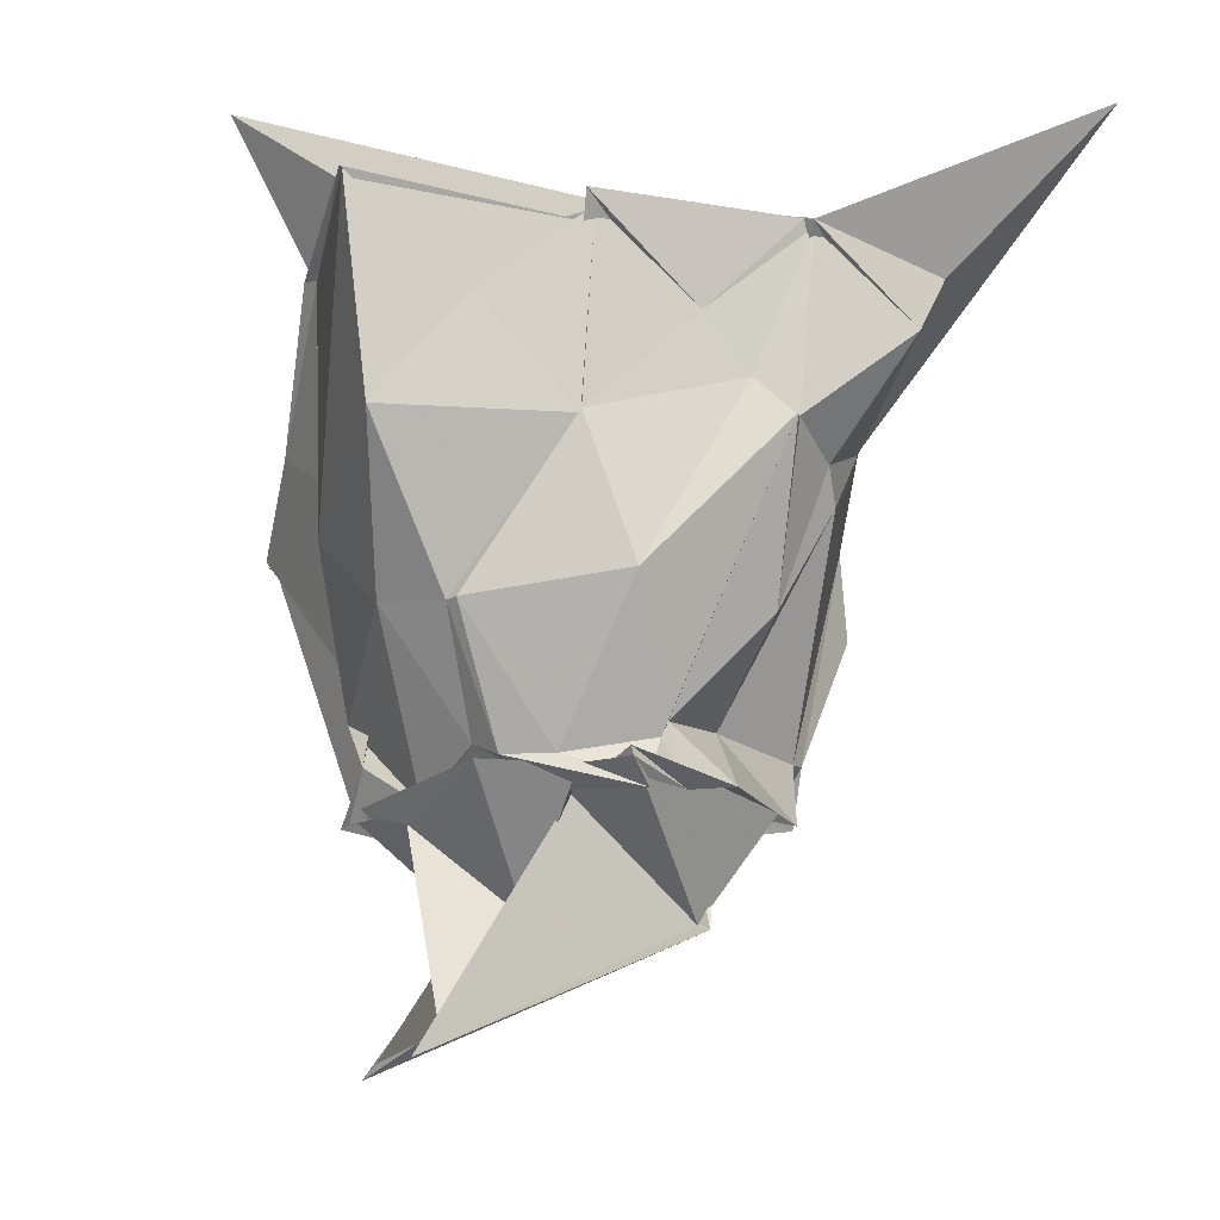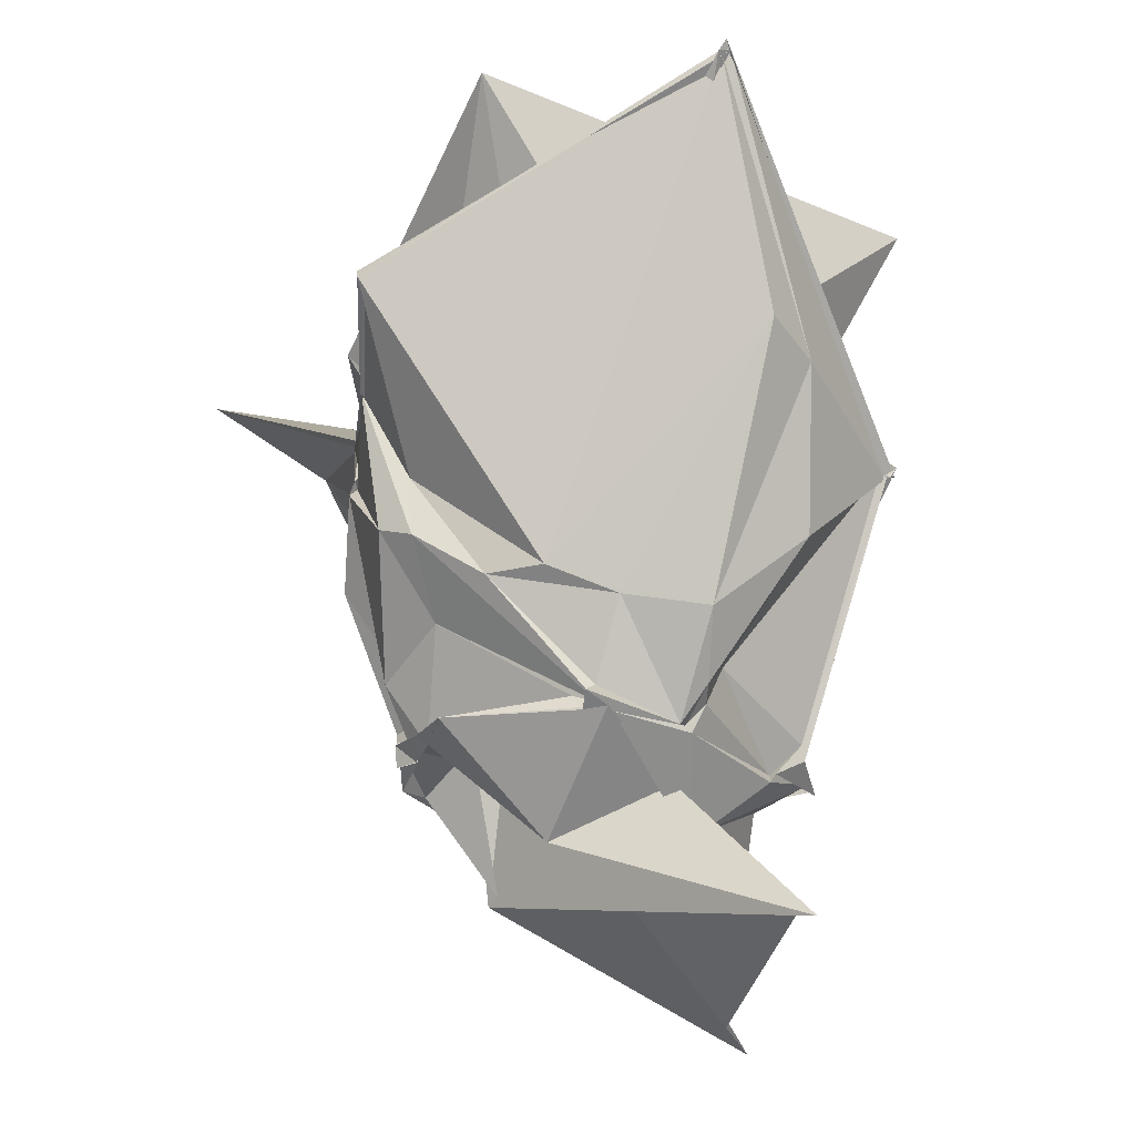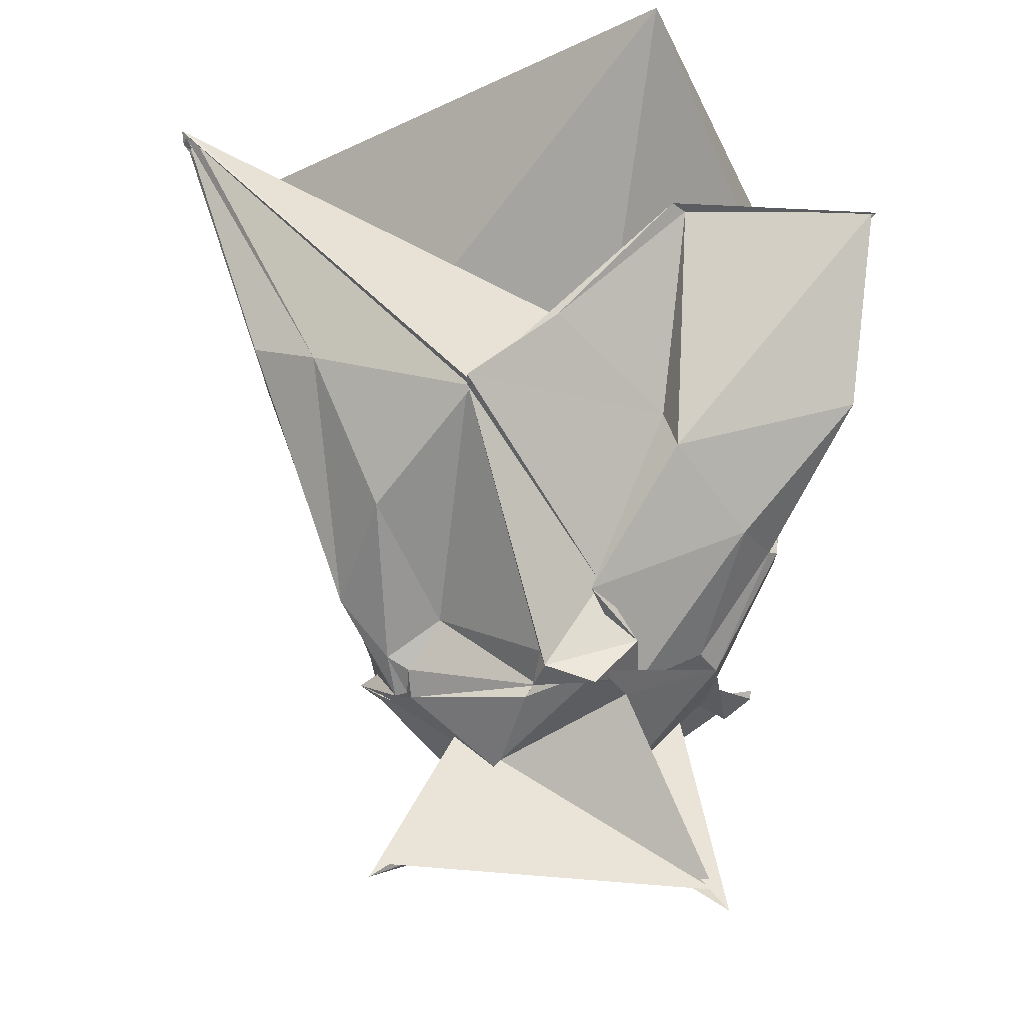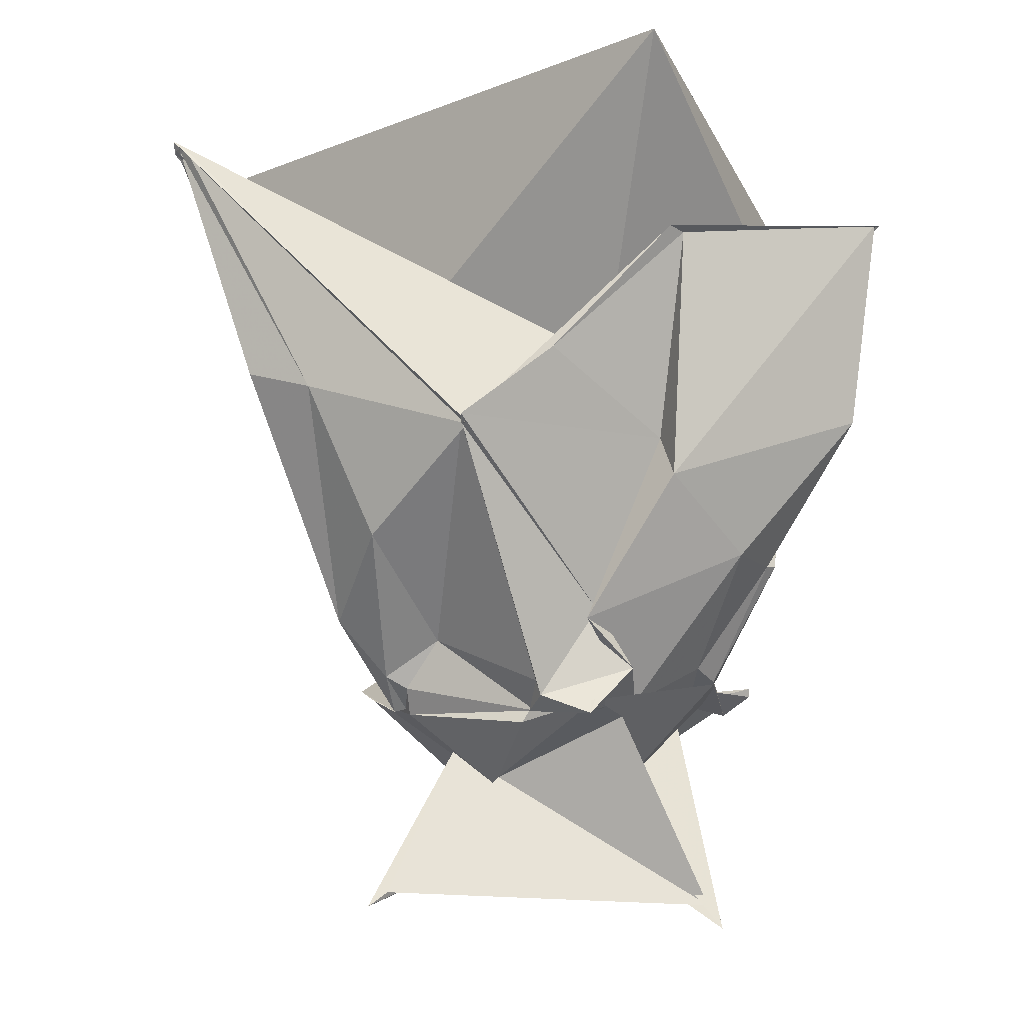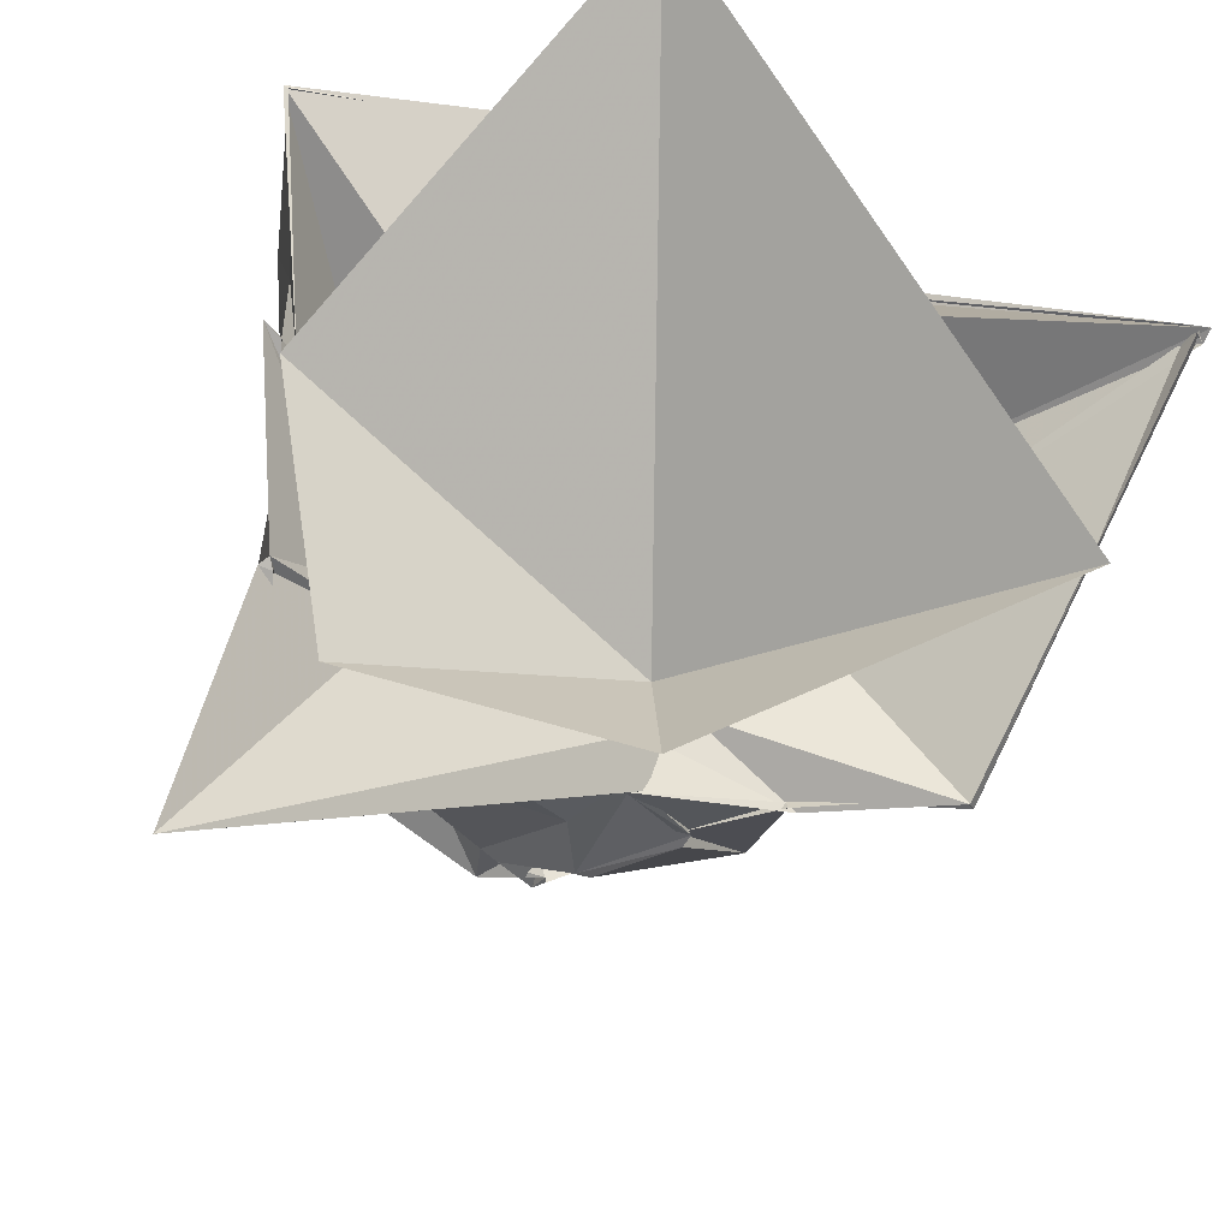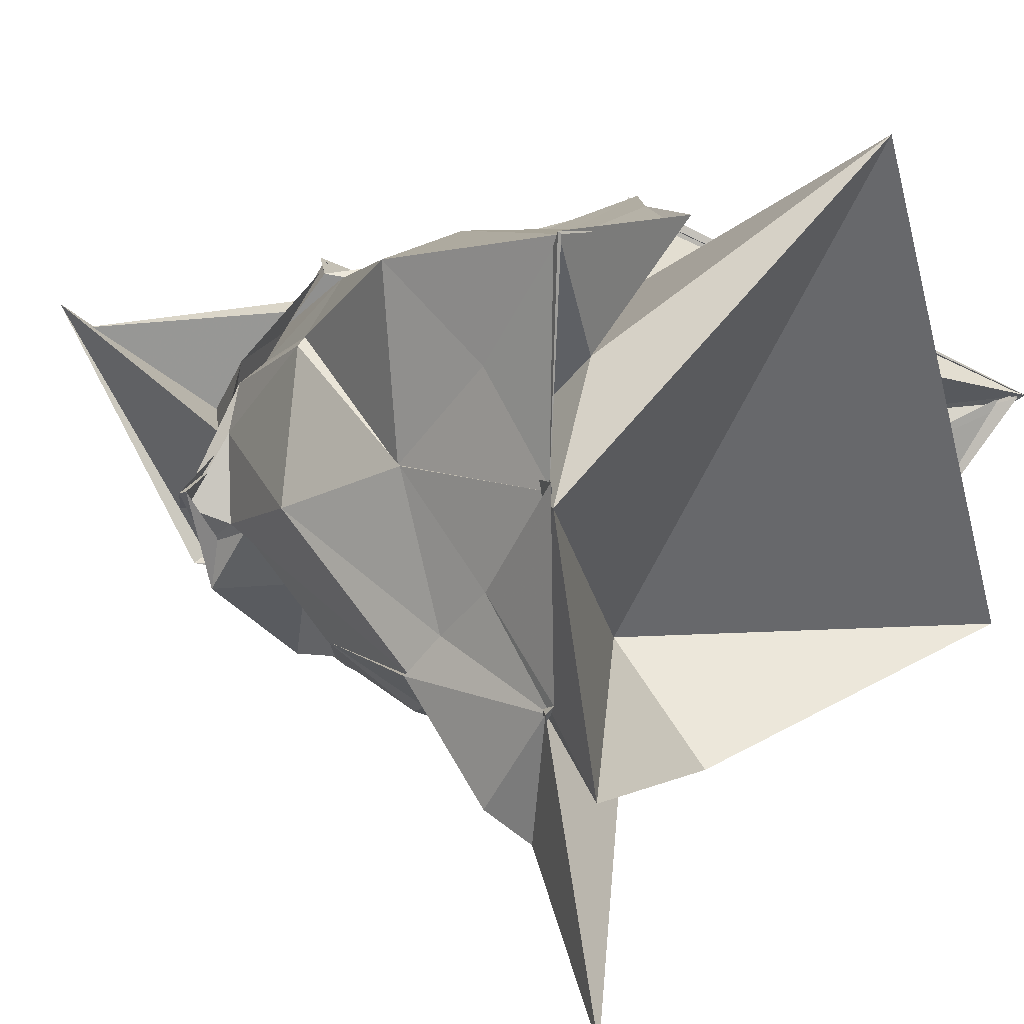
<metadata>
{"format":"obj","ext":"obj","renderer":"f3d","projection":"perspective","resolution":1024,"background":"white","views":[{"elev":-16.7,"azim":-101.0,"up":"+Z"},{"elev":-24.9,"azim":83.8,"up":"+Z"},{"elev":-12.3,"azim":166.0,"up":"+Z"},{"elev":-5.3,"azim":167.0,"up":"+Z"},{"elev":-25.9,"azim":-11.9,"up":"+Y"},{"elev":7.9,"azim":-54.4,"up":"+Y"}]}
</metadata>
<code>
v -0.6684 -1.078 1.105
v -0.9691 0.1608 -2.11
v 2.001 0.4851 2.86
v 2.021 0.473 2.831
v 1.979 0.5524 2.821
v 0.1469 1.949 0.6721
v 0.1567 1.87 0.6678
v -0.4901 1.905 1.228
v -1.485 1.81 2.11
v -2.955 1.808 2.228
v -2.831 0.9871 1.564
v -2.913 0.2588 2.138
v -2.795 -0.4261 1.552
v -2.891 -1.115 2.115
v -2.786 -1.813 1.529
v -2.768 -1.99 1.89
v -0.7708 -1.774 1.165
v -0.7758 -1.776 1.217
v -0.7862 -1.801 1.141
v 0.08562 -1.743 1.115
v 0.9609 -1.811 1.545
v 1.033 -1.868 1.526
v 1.528 0.8622 1.111
v 1.145 1.179 0.9916
v 0.1269 1.887 0.6599
v 0.1723 1.912 0.6561
v 0.1853 1.958 0.7233
v -1.39 1.514 0.643
v -1.422 1.748 0.3608
v -2.838 1.616 0.7839
v -2.761 0.3181 0.8428
v -2.774 0.315 0.8693
v -2.742 -0.7476 1.16
v -2.792 -1.029 0.9071
v -2.374 -1.322 0.7531
v -1.545 -1.748 1.138
v -0.6977 -1.58 1.098
v -0.3502 -1.804 0.6869
v -0.4218 -1.782 0.652
v 0.08871 -1.791 1.152
v 0.2329 -1.443 0.4356
v 0.6418 -0.5621 -0.353
v 0.8068 0.5314 -0.671
v 0.6793 1.215 -0.07783
v 0.156 1.844 0.6941
v 0.1599 1.89 0.6557
v -0.9571 1.328 -0.5983
v -0.8474 1.471 -0.667
v -2.03 1.438 -0.19
v -2.354 1.058 -0.2524
v -2.434 1.006 -0.2479
v -2.786 -0.0305 -0.1064
v -2.775 -1.027 0.9375
v -2.237 -1.009 -0.1766
v -2.209 -1.405 0.535
v -1.046 -1.751 0.6157
v -0.8889 -1.836 0.05447
v -0.379 -1.839 0.5855
v 0.1122 -1.641 0.09049
v 0.2701 -1.425 -0.004464
v 0.4363 -0.9374 -0.3518
v 0.6619 -0.06133 -0.5503
v 0.4543 0.546 -1.076
v 0.0965 0.703 -0.8117
v -0.4984 1.344 -1.116
v -0.5269 1.368 -1.222
v -1.206 1.408 -1.025
v -1.315 1.049 -1.272
v -1.879 0.8211 -1.01
v -2.046 0.6824 -1.106
v -2.162 0.345 -1.109
v -2.267 -0.2703 -1.009
v -2.243 -0.319 -0.9025
v -1.7 -0.7423 -0.8232
v -1.283 -1.341 -0.8995
v -1.181 -1.424 -0.8874
v -0.867 -1.193 -0.8765
v -0.6365 -1.537 -0.7385
v -0.1105 -1.227 -0.4878
v 0.3813 -0.1851 -1.211
v 0.3874 -0.1979 -1.093
v 0.3559 0.3681 -1.334
v 0.299 0.5522 -1.163
v -0.5435 1.121 -1.33
v -0.4934 1.157 -1.335
v -0.8621 1.502 -1.349
v -0.8729 1.45 -1.323
v -1.24 1.015 -1.313
v -1.965 0.2813 -1.289
v -2.4 -0.1691 -1.354
v -2.391 -0.1674 -1.298
v -2.2 -0.4459 -1.31
v -2.178 -0.7623 -1.273
v -1.242 -1.371 -1.29
v -0.9194 -1.28 -1.189
v -0.9007 -1.431 -1.246
v -0.7764 -1.303 -1.242
v -0.5658 -1.238 -1.199
v 0.2945 -0.3396 -1.141
v 0.3645 -0.2774 -1.263
v 0.5011 -0.276 -1.173
v 0.2771 0.4121 -1.313
v 2.051 0.5363 2.819
v 2.052 0.4485 2.806
v 2.072 0.5016 2.894
v 0.1557 1.824 0.6802
v -1.365 1.883 2.14
v -2.983 1.827 2.223
v -2.82 0.2162 2.051
v -3.023 0.3353 2.203
v -2.917 -1.048 2.156
v -2.973 -1.095 2.133
v -3.457 -2.917 2.856
v -0.7195 -1.774 1.191
v -0.8415 -1.804 1.221
v 0.1483 -1.799 1.111
v 0.9911 -1.869 1.589
v 0.1405 -0.5902 1.159
v 0.5866 0.2726 1.13
v -1.045 1.259 1.249
v -2.344 1.036 2.031
v -2.295 0.2907 1.196
v -2.349 -0.8137 1.469
v -2.196 -1.044 1.412
v -0.5829 -1.37 1.165
v -0.6598 -1.448 1.142
v -0.4572 -1.265 1.132
v 1.338 -1.074 3.016
v -1.101 2.391 3.422
v -2.918 0.1647 2.15
v -2.652 -1.689 2.295
v -0.7997 -1.882 1.941
v 0.2569 0.4603 -1.356
v -0.4514 1.109 -1.414
v -0.9051 1.469 -1.253
v -0.878 1.467 -1.259
v -2 0.8291 -1.127
v -2.198 0.2218 -1.174
v -2.572 -0.04074 -1.206
v -2.569 -0.02315 -1.142
v -1.445 -1.197 -1.257
v -0.8516 -1.427 -1.074
v -0.8433 -1.447 -1.103
v -0.5655 -1.316 -1.127
v 0.02832 -1.204 -1.228
v 0.4246 -0.118 -1.249
v 0.3725 -0.0805 -1.268
v -0.3909 0.5327 -1.886
v -0.3859 0.6152 -1.819
v -1.203 1.124 -1.372
v -1.331 0.3952 -1.963
v -1.867 0.2066 -1.292
v -1.438 -0.6722 -1.989
v -1.029 -0.8993 -1.01
v -1.111 -0.6712 -1.167
v -0.3891 -0.4335 -1.925
v -0.1193 0.3911 -1.576
v 0.5316 1.085 -2.627
v -1.894 0.9904 -2.763
v -1.948 1.162 -2.921
v -1.525 -0.7319 -2.029
v 0.6877 1.164 -2.721
f 3 23 4
f 4 23 24
f 4 24 5
f 5 24 25
f 5 25 6
f 6 25 26
f 6 26 7
f 7 26 27
f 7 27 8
f 8 27 28
f 8 28 9
f 9 28 29
f 9 29 10
f 10 29 30
f 10 30 11
f 11 30 31
f 11 31 12
f 12 31 32
f 12 32 13
f 13 32 33
f 13 33 14
f 14 33 34
f 14 34 15
f 15 34 35
f 15 35 16
f 16 35 36
f 16 36 17
f 17 36 37
f 17 37 18
f 18 37 38
f 18 38 19
f 19 38 39
f 19 39 20
f 20 39 40
f 20 40 21
f 21 40 41
f 21 41 22
f 22 41 42
f 22 42 3
f 3 42 23
f 23 43 24
f 24 43 44
f 24 44 25
f 25 44 45
f 25 45 26
f 26 45 46
f 26 46 27
f 27 46 47
f 27 47 28
f 28 47 48
f 28 48 29
f 29 48 49
f 29 49 30
f 30 49 50
f 30 50 31
f 31 50 51
f 31 51 32
f 32 51 52
f 32 52 33
f 33 52 53
f 33 53 34
f 34 53 54
f 34 54 35
f 35 54 55
f 35 55 36
f 36 55 56
f 36 56 37
f 37 56 57
f 37 57 38
f 38 57 58
f 38 58 39
f 39 58 59
f 39 59 40
f 40 59 60
f 40 60 41
f 41 60 61
f 41 61 42
f 42 61 62
f 42 62 23
f 23 62 43
f 43 63 44
f 44 63 64
f 44 64 45
f 45 64 65
f 45 65 46
f 46 65 66
f 46 66 47
f 47 66 67
f 47 67 48
f 48 67 68
f 48 68 49
f 49 68 69
f 49 69 50
f 50 69 70
f 50 70 51
f 51 70 71
f 51 71 52
f 52 71 72
f 52 72 53
f 53 72 73
f 53 73 54
f 54 73 74
f 54 74 55
f 55 74 75
f 55 75 56
f 56 75 76
f 56 76 57
f 57 76 77
f 57 77 58
f 58 77 78
f 58 78 59
f 59 78 79
f 59 79 60
f 60 79 80
f 60 80 61
f 61 80 81
f 61 81 62
f 62 81 82
f 62 82 43
f 43 82 63
f 63 83 64
f 64 83 84
f 64 84 65
f 65 84 85
f 65 85 66
f 66 85 86
f 66 86 67
f 67 86 87
f 67 87 68
f 68 87 88
f 68 88 69
f 69 88 89
f 69 89 70
f 70 89 90
f 70 90 71
f 71 90 91
f 71 91 72
f 72 91 92
f 72 92 73
f 73 92 93
f 73 93 74
f 74 93 94
f 74 94 75
f 75 94 95
f 75 95 76
f 76 95 96
f 76 96 77
f 77 96 97
f 77 97 78
f 78 97 98
f 78 98 79
f 79 98 99
f 79 99 80
f 80 99 100
f 80 100 81
f 81 100 101
f 81 101 82
f 82 101 102
f 82 102 63
f 63 102 83
f 103 104 118
f 104 119 118
f 104 105 119
f 105 120 119
f 105 106 120
f 106 107 120
f 107 121 120
f 107 108 121
f 108 122 121
f 108 109 122
f 109 110 122
f 110 123 122
f 110 111 123
f 111 124 123
f 111 112 124
f 112 113 124
f 113 125 124
f 113 114 125
f 114 126 125
f 114 115 126
f 115 116 126
f 116 127 126
f 116 117 127
f 117 118 127
f 117 103 118
f 118 119 128
f 119 129 128
f 119 120 129
f 120 121 129
f 121 130 129
f 121 122 130
f 122 123 130
f 123 131 130
f 123 124 131
f 124 125 131
f 125 132 131
f 125 126 132
f 126 127 132
f 127 128 132
f 127 118 128
f 133 148 134
f 134 148 149
f 134 149 135
f 135 149 150
f 135 150 136
f 136 150 137
f 137 150 151
f 137 151 138
f 138 151 152
f 138 152 139
f 139 152 140
f 140 152 153
f 140 153 141
f 141 153 154
f 141 154 142
f 142 154 143
f 143 154 155
f 143 155 144
f 144 155 156
f 144 156 145
f 145 156 146
f 146 156 157
f 146 157 147
f 147 157 148
f 147 148 133
f 148 158 149
f 149 158 159
f 149 159 150
f 150 159 151
f 151 159 160
f 151 160 152
f 152 160 153
f 153 160 161
f 153 161 154
f 154 161 155
f 155 161 162
f 155 162 156
f 156 162 157
f 157 162 158
f 157 158 148
f 3 4 103
f 103 4 104
f 4 5 104
f 104 5 105
f 5 6 105
f 105 6 106
f 6 7 106
f 7 8 106
f 106 8 107
f 8 9 107
f 107 9 108
f 9 10 108
f 108 10 109
f 10 11 109
f 11 12 109
f 109 12 110
f 12 13 110
f 110 13 111
f 13 14 111
f 111 14 112
f 14 15 112
f 15 16 112
f 112 16 113
f 16 17 113
f 113 17 114
f 17 18 114
f 114 18 115
f 18 19 115
f 19 20 115
f 115 20 116
f 20 21 116
f 116 21 117
f 21 22 117
f 117 22 103
f 22 3 103
f 83 133 84
f 84 133 134
f 84 134 85
f 85 134 135
f 85 135 86
f 86 135 136
f 86 136 87
f 87 136 88
f 88 136 137
f 88 137 89
f 89 137 138
f 89 138 90
f 90 138 139
f 90 139 91
f 91 139 92
f 92 139 140
f 92 140 93
f 93 140 141
f 93 141 94
f 94 141 142
f 94 142 95
f 95 142 96
f 96 142 143
f 96 143 97
f 97 143 144
f 97 144 98
f 98 144 145
f 98 145 99
f 99 145 100
f 100 145 146
f 100 146 101
f 101 146 147
f 101 147 102
f 102 147 133
f 102 133 83
f 128 129 1
f 129 130 1
f 130 131 1
f 131 132 1
f 132 128 1
f 159 158 2
f 160 159 2
f 161 160 2
f 162 161 2
f 158 162 2

</code>
